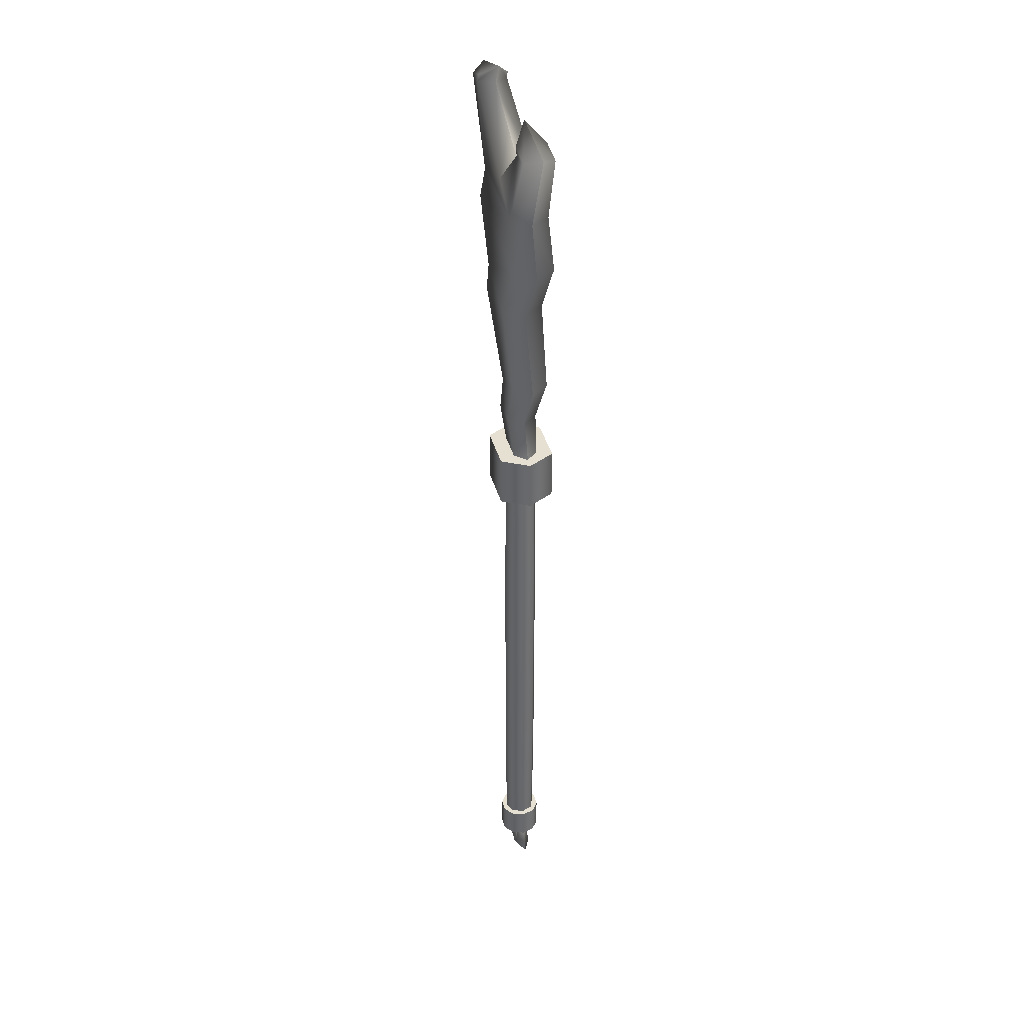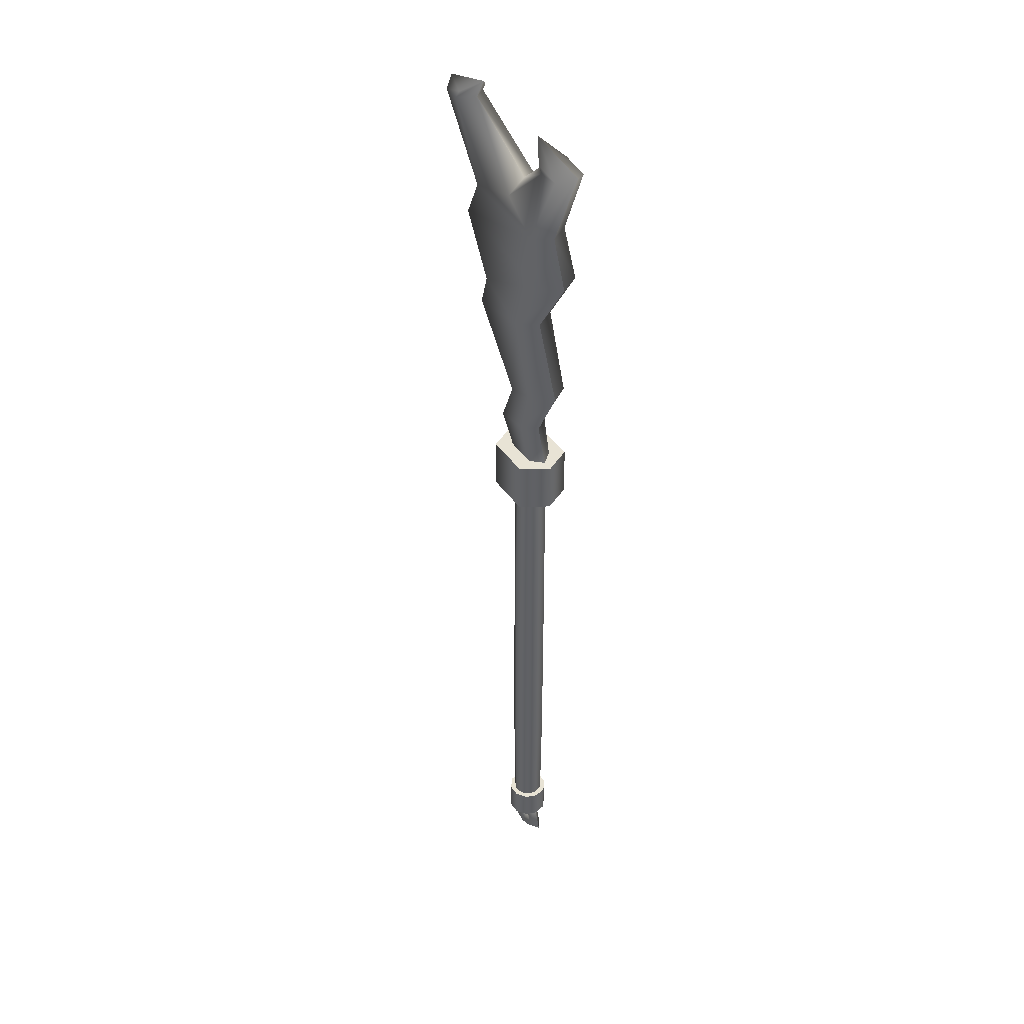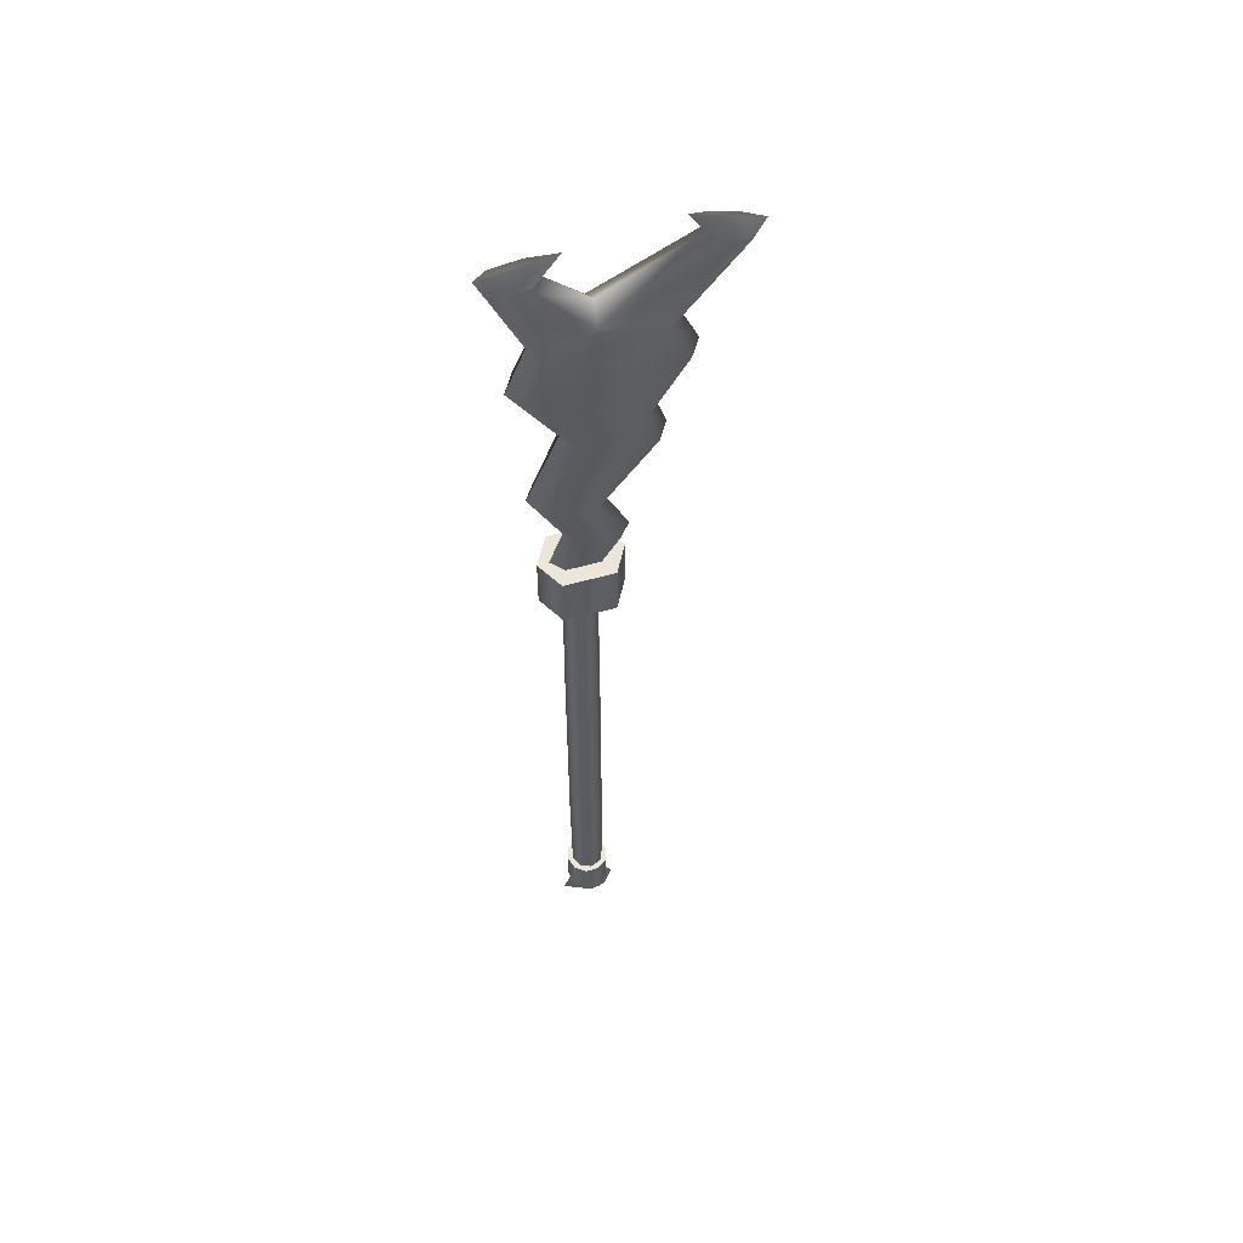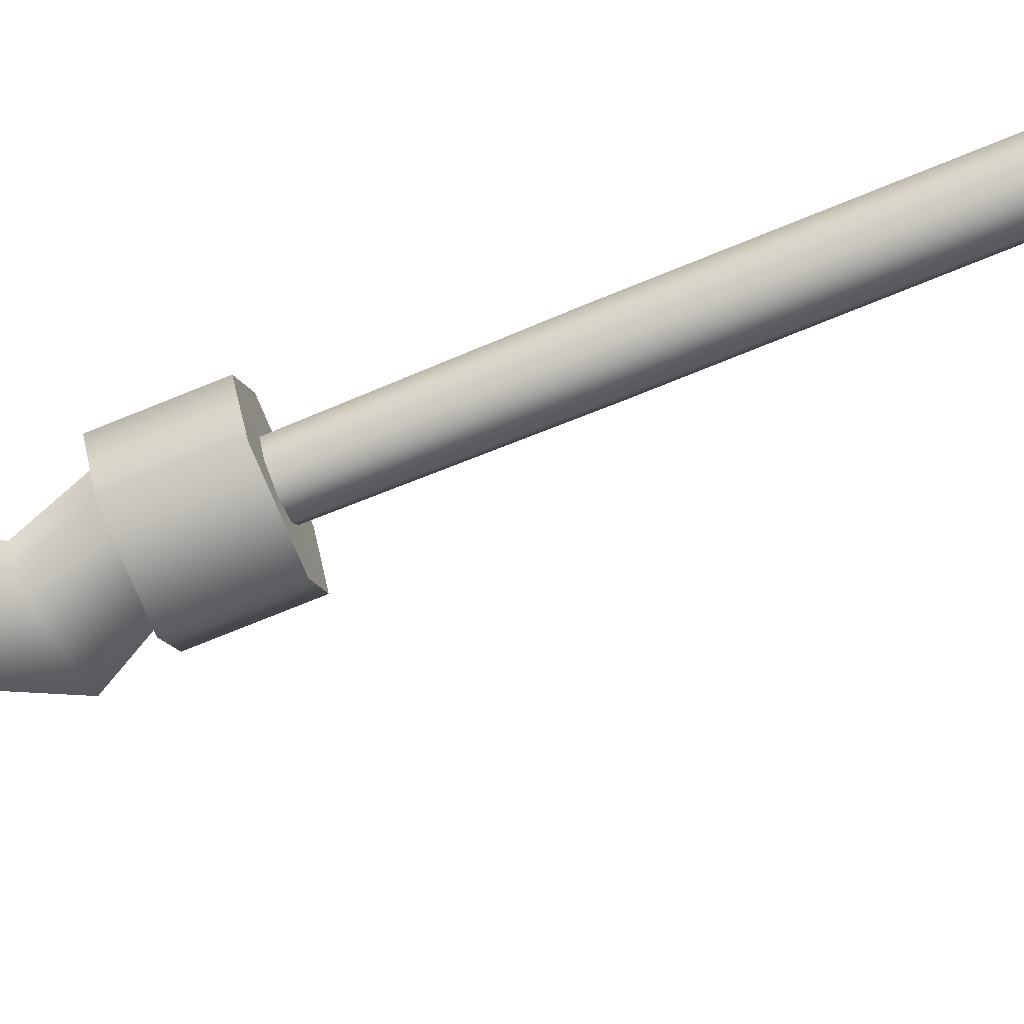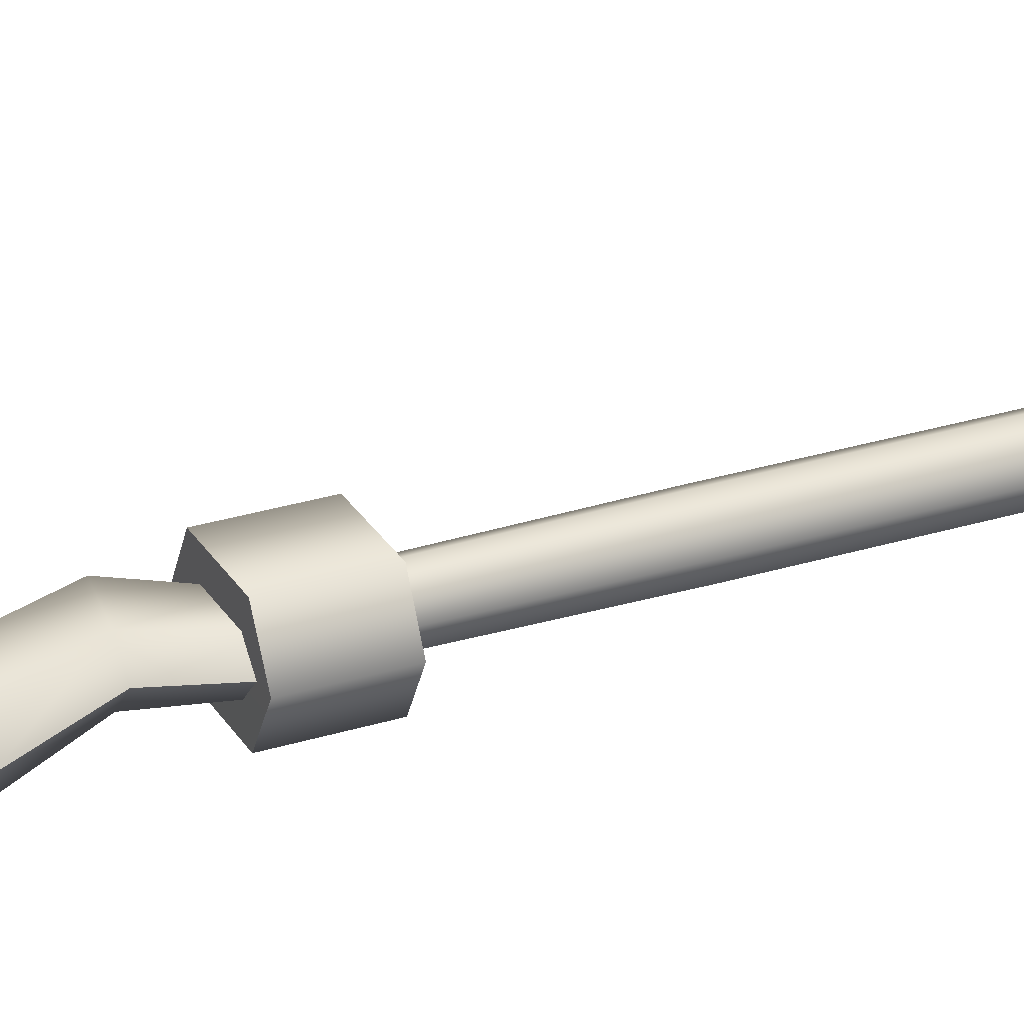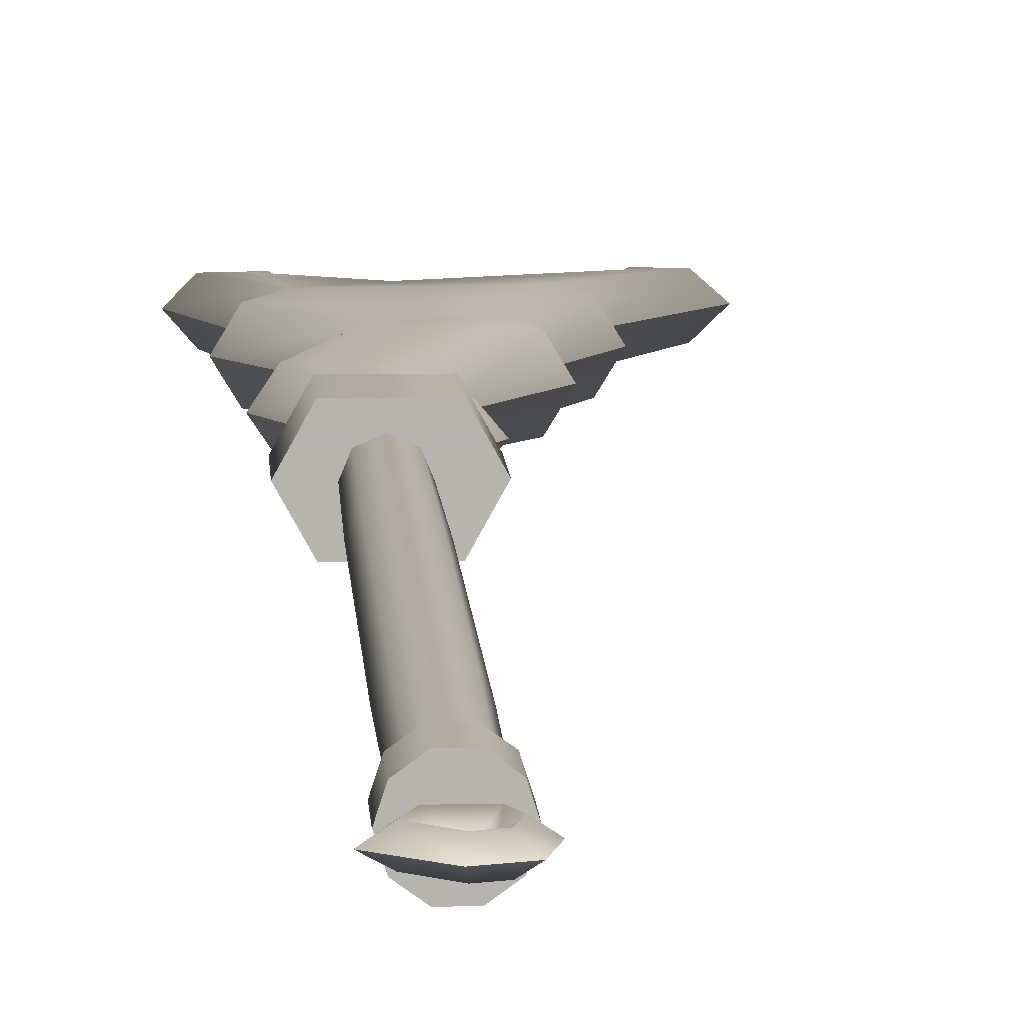
<metadata>
{"format":"obj","ext":"obj","renderer":"f3d","projection":"perspective","resolution":1024,"background":"white","views":[{"elev":37.6,"azim":75.5,"up":"+Z"},{"elev":41.3,"azim":58.6,"up":"+Z"},{"elev":55.5,"azim":163.5,"up":"+Z"},{"elev":-72.8,"azim":112.3,"up":"+Y"},{"elev":28.5,"azim":64.8,"up":"+Y"},{"elev":9.8,"azim":176.9,"up":"+Y"}]}
</metadata>
<code>
v 0.00597 -0.04547 0.8943
v -0.0317 -0.05352 1.028
v -0.1058 -0.04386 0.8751
v 0.1016 -0.05521 1.073
v -0.02904 -0.03404 0.7307
v 0.06076 -0.03546 0.7492
v 0.003529 -0.06338 1.306
v -0.2034 -0.06211 1.273
v -0.1686 -0.06407 1.377
v 0.1391 -0.06275 1.511
v -0.2813 -0.06178 1.562
v 0.07897 -0.05964 1.656
v -0.2262 -0.05879 1.682
v -0.04676 -0.05651 1.737
v 0.1198 -0.04813 1.89
v 0.1895 -0.04747 1.895
v 0.1016 -0.04701 1.909
v -0.3685 -0.04703 1.908
v -0.4244 -0.04656 1.911
v -0.3505 -0.04534 1.935
v -0.2408 0.0003155 1.267
v -0.07128 0.0003155 1.025
v -0.1429 0.0003155 0.8748
v -0.3193 0.0003155 1.56
v -0.2068 0.0003155 1.372
v -0.4762 0.0003154 1.924
v -0.2665 0.0003154 1.676
v -0.2808 0.0003154 1.987
v -0.3219 0.0003154 1.918
v -0.04599 0.0003155 0.6954
v -0.05216 0.0003155 1.778
v 0.07303 0.0003155 1.89
v 0.02001 0.0003154 1.95
v 0.2339 0.0003155 1.918
v 0.1171 0.0003155 1.655
v 0.177 0.0003155 1.507
v 0.0428 0.0003155 1.302
v 0.139 0.0003155 1.072
v 0.04355 0.0003155 0.8926
v 0.1016 0.0003155 0.7271
v 0.00597 0.0461 0.8943
v -0.0317 0.05415 1.028
v 0.1016 0.05584 1.073
v -0.1058 0.04449 0.8751
v -0.02904 0.03467 0.7307
v 0.06076 0.03609 0.7492
v 0.003529 0.06401 1.306
v -0.2034 0.06274 1.273
v -0.1686 0.0647 1.377
v 0.1391 0.06338 1.511
v -0.2813 0.06241 1.562
v 0.07897 0.06027 1.656
v -0.2262 0.05942 1.682
v -0.04676 0.05715 1.737
v 0.1198 0.04876 1.89
v 0.1895 0.0481 1.895
v 0.1016 0.04764 1.909
v -0.3685 0.04766 1.908
v -0.4244 0.04719 1.911
v -0.3505 0.04597 1.935
v -0.2408 0.0003155 1.267
v -0.07128 0.0003155 1.025
v -0.1429 0.0003155 0.8748
v -0.3193 0.0003155 1.56
v -0.2068 0.0003155 1.372
v -0.4762 0.0003154 1.924
v -0.2665 0.0003154 1.676
v -0.2808 0.0003154 1.987
v -0.3219 0.0003154 1.918
v -0.05216 0.0003155 1.778
v 0.07303 0.0003155 1.89
v 0.02001 0.0003154 1.95
v 0.2339 0.0003155 1.918
v 0.1171 0.0003155 1.655
v 0.177 0.0003155 1.507
v 0.0428 0.0003155 1.302
v 0.139 0.0003155 1.072
v 0.04355 0.0003155 0.8926
v 0.1016 0.0003155 0.7271
v -0.04599 0.0003155 0.6954
v -0.1311 -4.465e-08 0.7778
v -0.08316 -0.0865 0.6143
v -0.08316 -0.0865 0.7786
v -0.1311 1.804e-09 0.6151
v 0.0706 -0.0865 0.6143
v 0.0706 -0.0865 0.7786
v 0.1185 -2.186e-07 0.6151
v 0.1185 1.995e-07 0.7778
v -0.08316 0.0865 0.6143
v -0.08316 0.0865 0.7786
v 0.0706 0.0865 0.6143
v 0.0706 0.0865 0.7786
v 0.1185 1.995e-07 0.7778
v -0.08316 -0.0865 0.7786
v 0.0706 -0.0865 0.7786
v -0.1311 -4.465e-08 0.7778
v -0.08316 0.0865 0.7786
v 0.0706 0.0865 0.7786
v -0.1311 1.804e-09 0.6151
v 0.0706 -0.0865 0.6143
v -0.08316 -0.0865 0.6143
v 0.1185 -2.186e-07 0.6151
v -0.05104 -0.00148 -0.9778
v -0.03939 0.03639 -0.5578
v -0.03653 0.03354 -0.9778
v -0.05507 -0.00148 -0.5578
v -0.001513 0.05208 -0.5578
v -0.001513 0.04804 -0.9778
v 0.03636 0.03639 -0.5578
v 0.03351 0.03354 -0.9778
v 0.05205 -0.00148 -0.5578
v 0.04801 -0.00148 -0.9778
v 0.03636 -0.03935 -0.5578
v 0.03351 -0.0365 -0.9778
v -0.001513 -0.05504 -0.5578
v -0.001513 -0.051 -0.9778
v -0.03939 -0.03935 -0.5578
v -0.03653 -0.0365 -0.9778
v -0.03939 0.03639 -0.1476
v -0.05507 -0.00148 -0.1476
v 0.03636 0.03639 -0.1476
v -0.001513 0.05208 -0.1476
v 0.05205 -0.00148 -0.1476
v 0.03636 -0.03935 -0.1476
v -0.001513 -0.05504 -0.1476
v -0.03939 -0.03935 -0.1476
v -0.03939 0.03639 0.2627
v -0.05507 -0.00148 0.2627
v -0.001513 0.05208 0.2627
v 0.03636 0.03639 0.2627
v 0.05205 -0.00148 0.2627
v 0.03636 -0.03935 0.2627
v -0.001513 -0.05504 0.2627
v -0.03939 -0.03935 0.2627
v -0.03653 0.03354 0.6827
v -0.05104 -0.00148 0.6827
v -0.001513 0.04804 0.6827
v 0.03351 0.03354 0.6827
v 0.04801 -0.00148 0.6827
v 0.03351 -0.0365 0.6827
v -0.001513 -0.051 0.6827
v -0.03653 -0.0365 0.6827
v -0.06722 -0.001481 -1.022
v -0.05452 0.03761 -0.919
v -0.05452 0.03761 -1.022
v -0.06722 -0.00148 -0.919
v -0.02126 0.06178 -0.919
v -0.02126 0.06178 -1.022
v 0.01984 0.06178 -0.919
v 0.01984 0.06178 -1.022
v 0.0531 0.03761 -0.919
v 0.0531 0.03761 -1.022
v 0.0658 -0.00148 -0.919
v 0.0658 -0.001481 -1.022
v 0.0531 -0.04057 -0.919
v 0.0531 -0.04058 -1.022
v 0.01984 -0.06474 -0.919
v 0.01984 -0.06474 -1.022
v -0.02126 -0.06474 -0.919
v -0.02126 -0.06474 -1.022
v -0.05452 -0.04057 -0.919
v -0.05452 -0.04058 -1.022
v -0.05452 -0.04058 -1.022
v -0.06722 -0.001481 -1.022
v 0.0658 -0.001481 -1.022
v -0.02126 -0.06474 -1.022
v 0.01984 -0.06474 -1.022
v 0.0531 -0.04058 -1.022
v -0.05452 0.03761 -1.022
v -0.02126 0.06178 -1.022
v 0.01984 0.06178 -1.022
v 0.0531 0.03761 -1.022
v 0.0658 -0.00148 -0.919
v -0.06722 -0.00148 -0.919
v -0.05452 -0.04057 -0.919
v -0.02126 -0.06474 -0.919
v 0.01984 -0.06474 -0.919
v 0.0531 -0.04057 -0.919
v -0.05452 0.03761 -0.919
v -0.02126 0.06178 -0.919
v 0.01984 0.06178 -0.919
v 0.0531 0.03761 -0.919
v 0.05072 0.0005127 -1.013
v 0.04881 -0.02004 -1.092
v 0.08259 0.0005126 -1.103
v 0.02968 -0.02003 -1.041
v 0.01853 0.0005126 -1.083
v 0.009011 0.0005126 -1.063
v -0.004499 -0.02002 -1.135
v -2.884e-05 0.0005126 -1.166
v -0.005444 0.0005126 -1.107
v -0.03977 -0.02005 -1.124
v -0.0625 0.0005126 -1.147
v -0.01733 0.0005126 -1.102
v -0.0522 -0.01999 -1.078
v -0.08204 0.0005126 -1.074
v -0.03063 0.0005126 -1.082
v -0.03607 -0.02003 -1.041
v -0.05369 0.0005127 -1.013
v -0.01615 0.0005126 -1.061
v 0.009011 0.0005126 -1.063
v 0.04881 0.02107 -1.092
v 0.01853 0.0005126 -1.083
v 0.02968 0.02105 -1.041
v 0.08259 0.0005126 -1.103
v 0.05072 0.0005127 -1.013
v -0.004499 0.02105 -1.135
v -0.005444 0.0005126 -1.107
v -2.884e-05 0.0005126 -1.166
v -0.03977 0.02108 -1.124
v -0.01733 0.0005126 -1.102
v -0.0625 0.0005126 -1.147
v -0.0522 0.02101 -1.078
v -0.03063 0.0005126 -1.082
v -0.08204 0.0005126 -1.074
v -0.03607 0.02105 -1.041
v -0.01615 0.0005126 -1.061
v -0.05369 0.0005127 -1.013
v -0.1311 1.804e-09 0.6151
v 0.0706 0.0865 0.6143
v 0.1185 -2.186e-07 0.6151
v -0.08316 0.0865 0.6143
o zhang_fei_w_0
f 1 2 3
f 1 4 2
f 1 3 5
f 1 5 6
f 2 4 7
f 2 7 8
f 9 8 7
f 9 7 10
f 11 9 10
f 11 10 12
f 11 12 13
f 12 14 13
f 15 14 12
f 15 12 16
f 15 16 17
f 13 14 18
f 13 18 19
f 19 18 20
f 21 8 9
f 22 8 21
f 22 2 8
f 23 2 22
f 23 3 2
f 24 11 13
f 25 11 24
f 21 9 25
f 25 9 11
f 26 19 20
f 27 19 26
f 24 13 27
f 27 13 19
f 26 20 28
f 28 20 18
f 28 18 29
f 30 3 23
f 30 5 3
f 29 14 31
f 29 18 14
f 31 14 15
f 31 15 32
f 32 15 17
f 32 17 33
f 33 17 16
f 33 16 34
f 34 16 12
f 34 12 35
f 35 12 10
f 35 10 36
f 36 10 7
f 36 7 37
f 37 7 4
f 37 4 38
f 38 4 1
f 38 1 39
f 39 1 6
f 39 6 40
f 41 42 43
f 41 44 42
f 41 45 44
f 41 46 45
f 42 47 43
f 42 48 47
f 49 47 48
f 49 50 47
f 51 50 49
f 51 52 50
f 51 53 52
f 52 53 54
f 55 52 54
f 55 56 52
f 55 57 56
f 53 58 54
f 53 59 58
f 59 60 58
f 61 49 48
f 62 61 48
f 62 48 42
f 63 62 42
f 63 42 44
f 64 53 51
f 65 64 51
f 61 65 49
f 65 51 49
f 66 60 59
f 67 66 59
f 64 67 53
f 67 59 53
f 66 68 60
f 68 58 60
f 68 69 58
f 69 54 58
f 69 70 54
f 70 55 54
f 70 71 55
f 71 57 55
f 71 72 57
f 72 56 57
f 72 73 56
f 73 52 56
f 73 74 52
f 74 50 52
f 74 75 50
f 75 47 50
f 75 76 47
f 76 43 47
f 76 77 43
f 77 41 43
f 77 78 41
f 78 46 41
f 78 79 46
f 80 44 45
f 80 63 44
f 81 82 83
f 81 84 82
f 83 82 85
f 83 85 86
f 86 85 87
f 86 87 88
f 81 89 84
f 81 90 89
f 90 91 89
f 90 92 91
f 92 87 91
f 92 88 87
f 93 94 95
f 93 96 94
f 93 97 96
f 93 98 97
f 99 100 101
f 99 102 100
f 103 104 105
f 103 106 104
f 105 104 107
f 105 107 108
f 108 107 109
f 108 109 110
f 110 109 111
f 110 111 112
f 112 111 113
f 112 113 114
f 114 113 115
f 114 115 116
f 116 115 117
f 116 117 118
f 118 106 103
f 118 117 106
f 106 119 104
f 106 120 119
f 117 120 106
f 107 121 109
f 107 122 121
f 104 122 107
f 104 119 122
f 109 123 111
f 109 121 123
f 111 124 113
f 111 123 124
f 113 125 115
f 113 124 125
f 115 126 117
f 117 126 120
f 115 125 126
f 120 127 119
f 120 128 127
f 126 128 120
f 119 129 122
f 119 127 129
f 122 130 121
f 122 129 130
f 121 131 123
f 121 130 131
f 123 132 124
f 123 131 132
f 124 133 125
f 124 132 133
f 125 134 126
f 126 134 128
f 125 133 134
f 128 135 127
f 128 136 135
f 134 136 128
f 127 137 129
f 127 135 137
f 129 138 130
f 129 137 138
f 130 139 131
f 130 138 139
f 131 140 132
f 131 139 140
f 132 141 133
f 132 140 141
f 133 142 134
f 133 141 142
f 134 142 136
f 143 144 145
f 143 146 144
f 145 144 147
f 145 147 148
f 148 147 149
f 148 149 150
f 150 149 151
f 150 151 152
f 152 151 153
f 152 153 154
f 154 153 155
f 154 155 156
f 156 155 157
f 156 157 158
f 158 157 159
f 158 159 160
f 160 159 161
f 160 161 162
f 162 161 146
f 162 146 143
f 163 164 165
f 165 166 163
f 165 167 166
f 165 168 167
f 165 164 169
f 169 170 165
f 170 171 165
f 171 172 165
f 173 174 175
f 175 176 173
f 176 177 173
f 177 178 173
f 179 174 173
f 173 180 179
f 173 181 180
f 173 182 181
f 183 184 185
f 183 186 184
f 186 187 184
f 186 188 187
f 185 184 189
f 185 189 190
f 184 191 189
f 184 187 191
f 190 189 192
f 190 192 193
f 189 194 192
f 189 191 194
f 193 192 195
f 193 195 196
f 192 197 195
f 192 194 197
f 196 195 198
f 198 188 186
f 196 198 199
f 199 198 186
f 195 200 198
f 195 197 200
f 198 200 188
f 199 186 183
f 201 202 203
f 201 204 202
f 204 205 202
f 204 206 205
f 203 202 207
f 203 207 208
f 202 209 207
f 202 205 209
f 208 207 210
f 208 210 211
f 207 212 210
f 207 209 212
f 211 210 213
f 211 213 214
f 210 215 213
f 210 212 215
f 214 213 216
f 216 206 204
f 214 216 217
f 217 216 204
f 213 218 216
f 213 215 218
f 216 218 206
f 217 204 201
f 219 220 221
f 219 222 220

</code>
